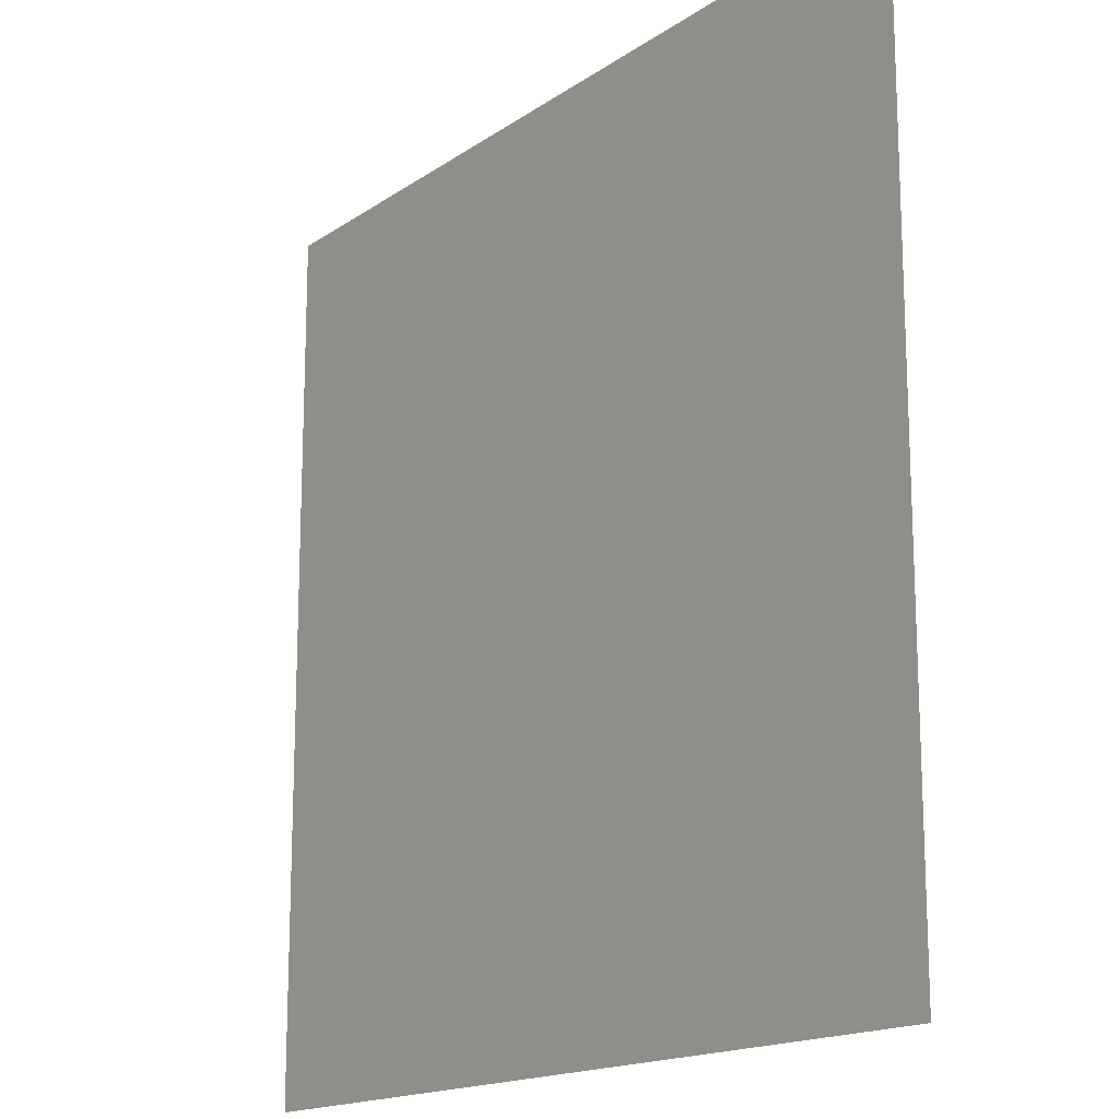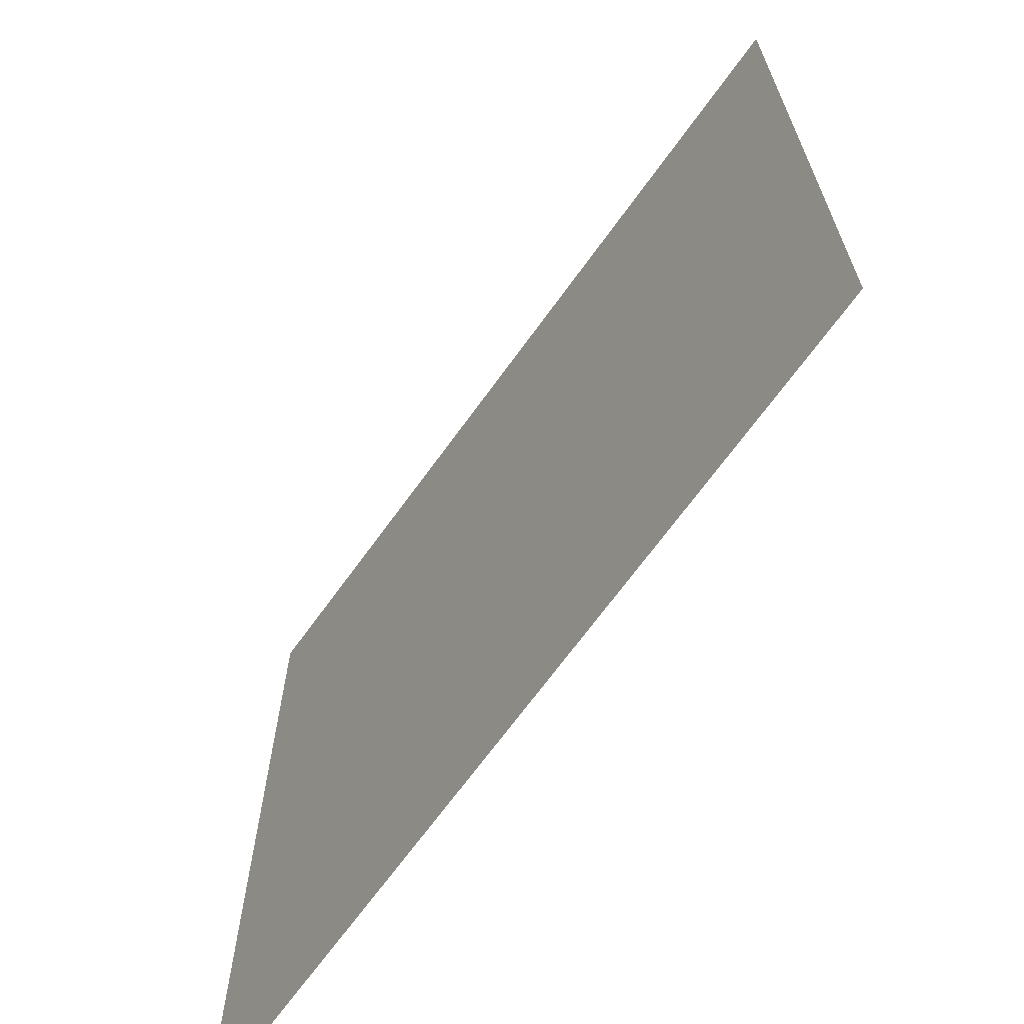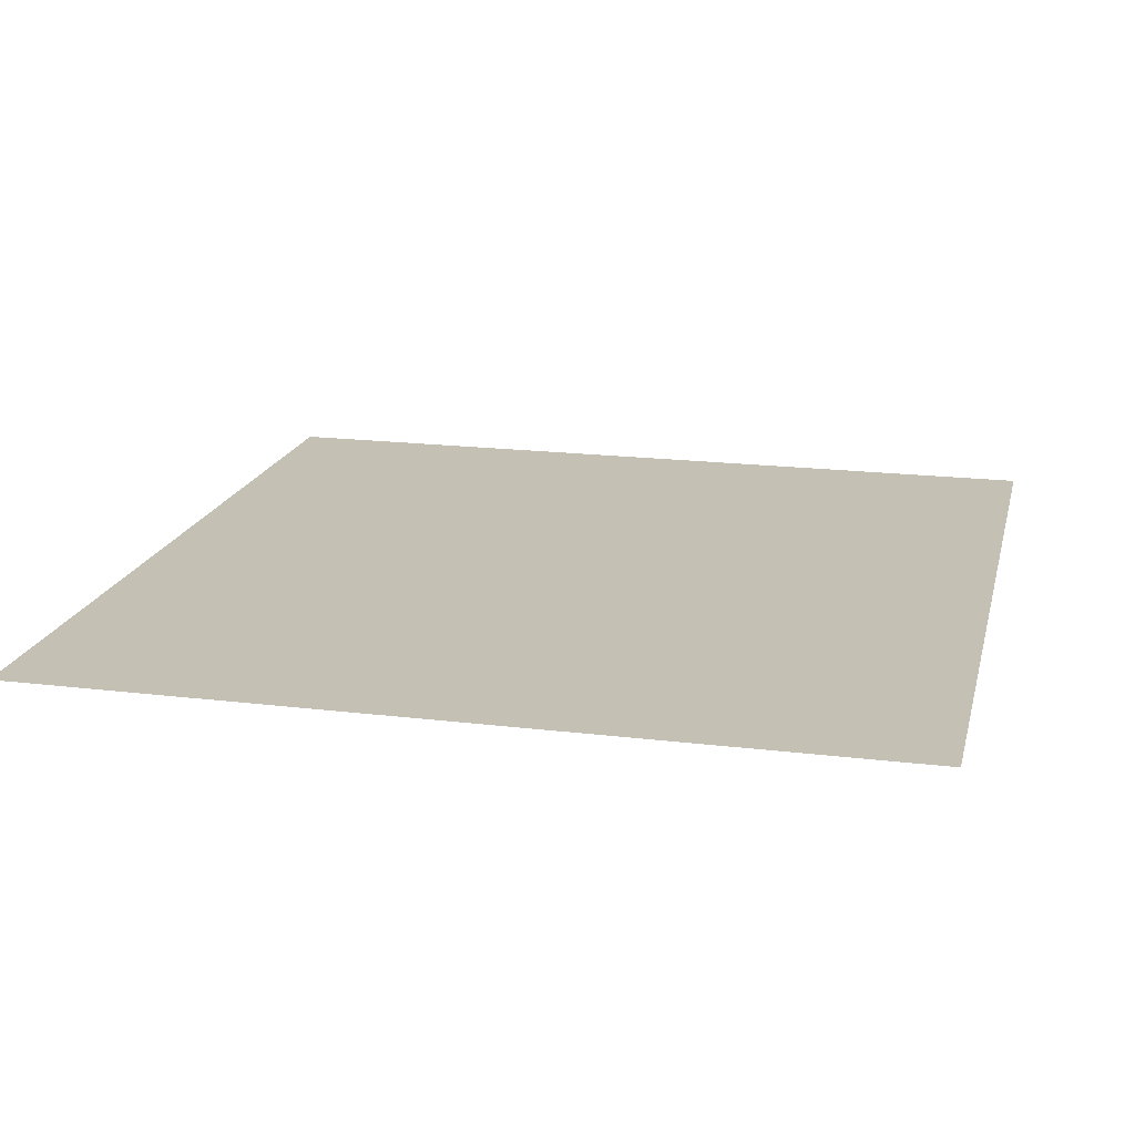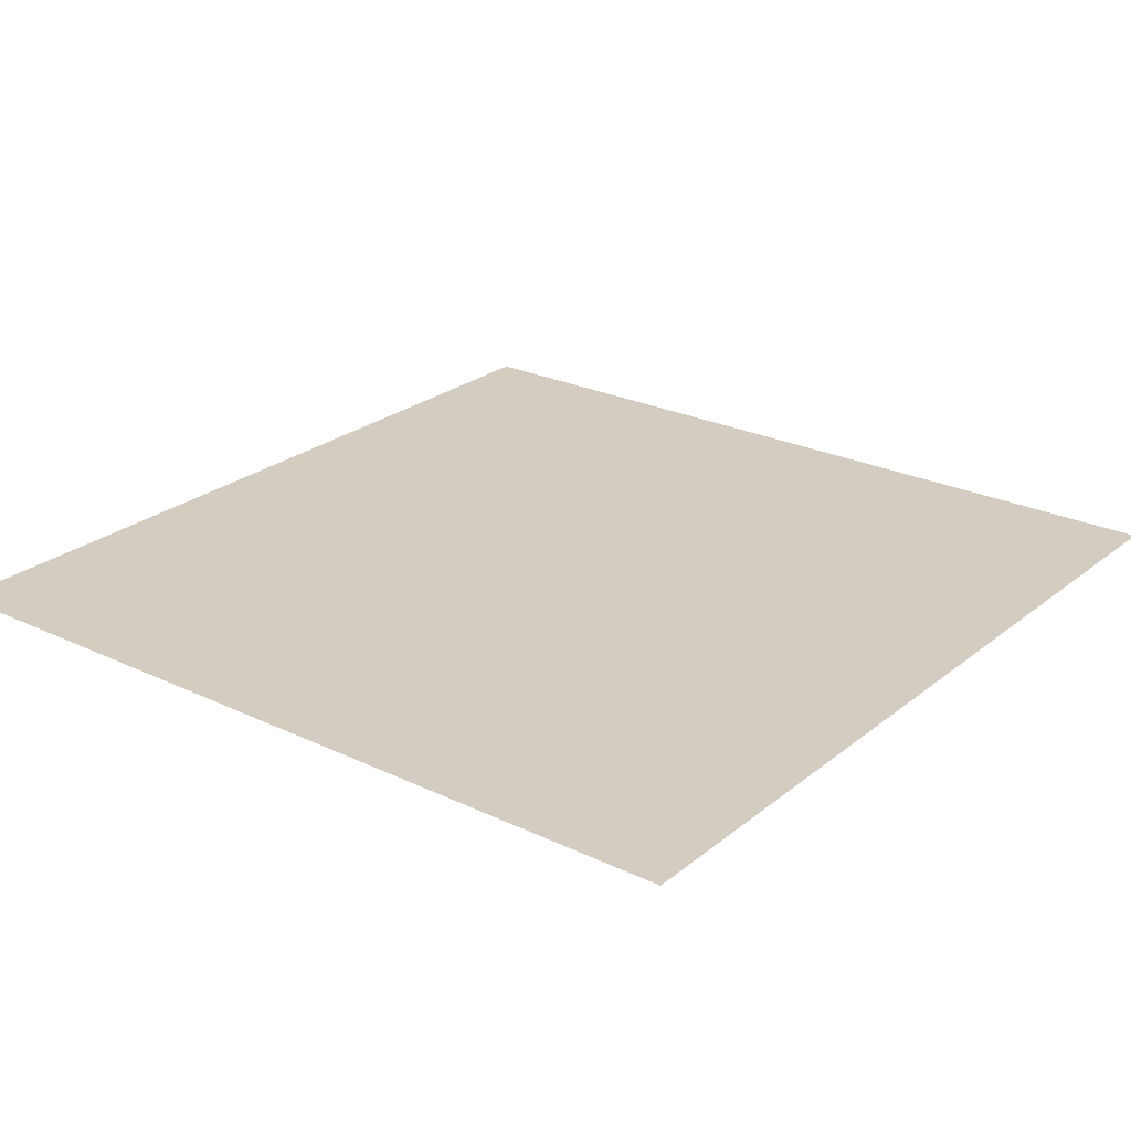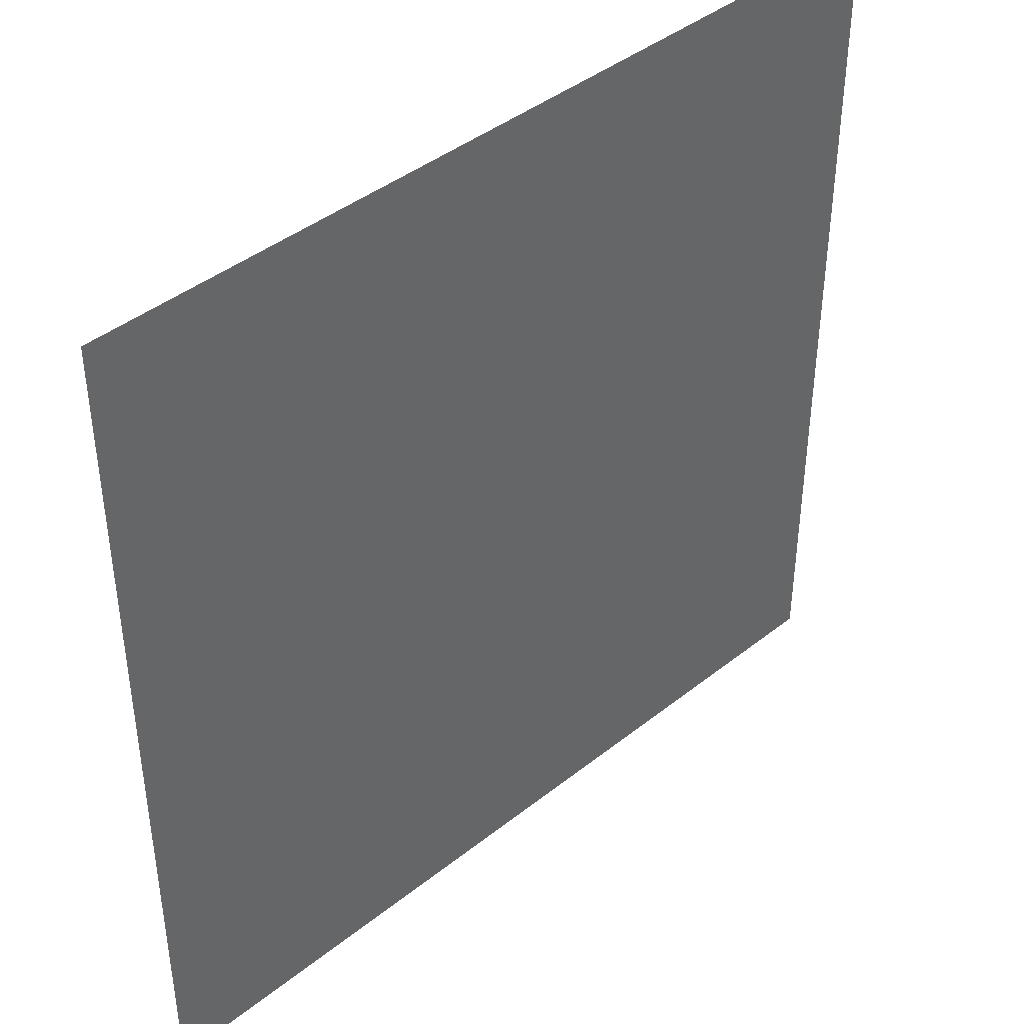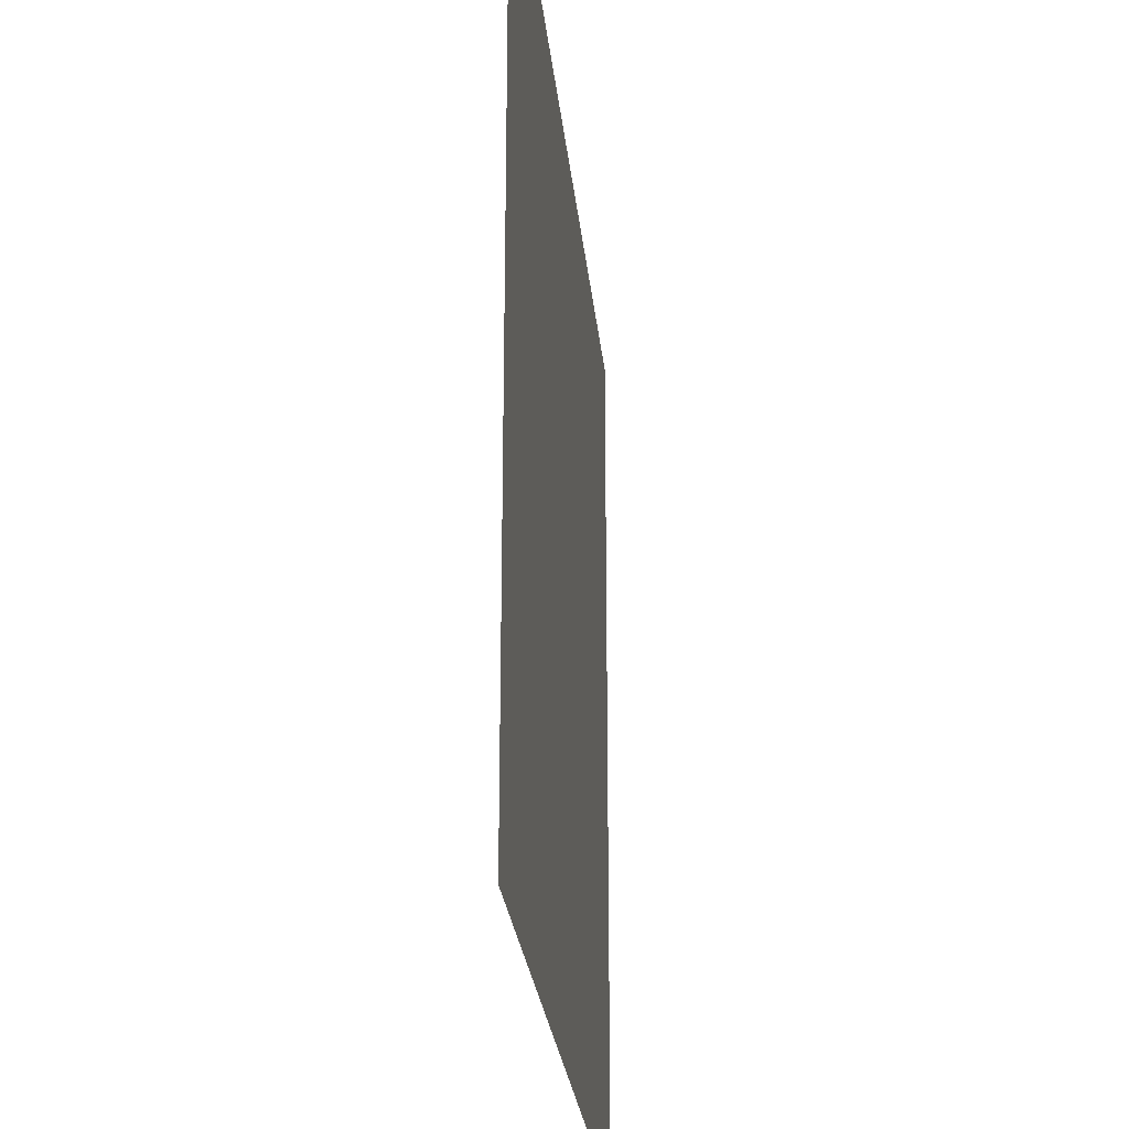
<metadata>
{"format":"obj","ext":"obj","renderer":"f3d","projection":"perspective","resolution":1024,"background":"white","views":[{"elev":-16.2,"azim":53.9,"up":"+Z"},{"elev":-67.7,"azim":-125.7,"up":"+Z"},{"elev":18.3,"azim":-76.7,"up":"+Y"},{"elev":24.8,"azim":-142.1,"up":"+Y"},{"elev":42.2,"azim":136.5,"up":"+Z"},{"elev":-25.6,"azim":-84.4,"up":"+Z"}]}
</metadata>
<code>
g floor6_1
v 0.5035 3.083e-17 -0.5035
v -0.5035 -3.083e-17 0.5035
v -0.5035 3.083e-17 -0.5035
v 0.5035 -3.083e-17 0.5035
g floor6_1_0
f 3 2 1
f 2 4 1

</code>
